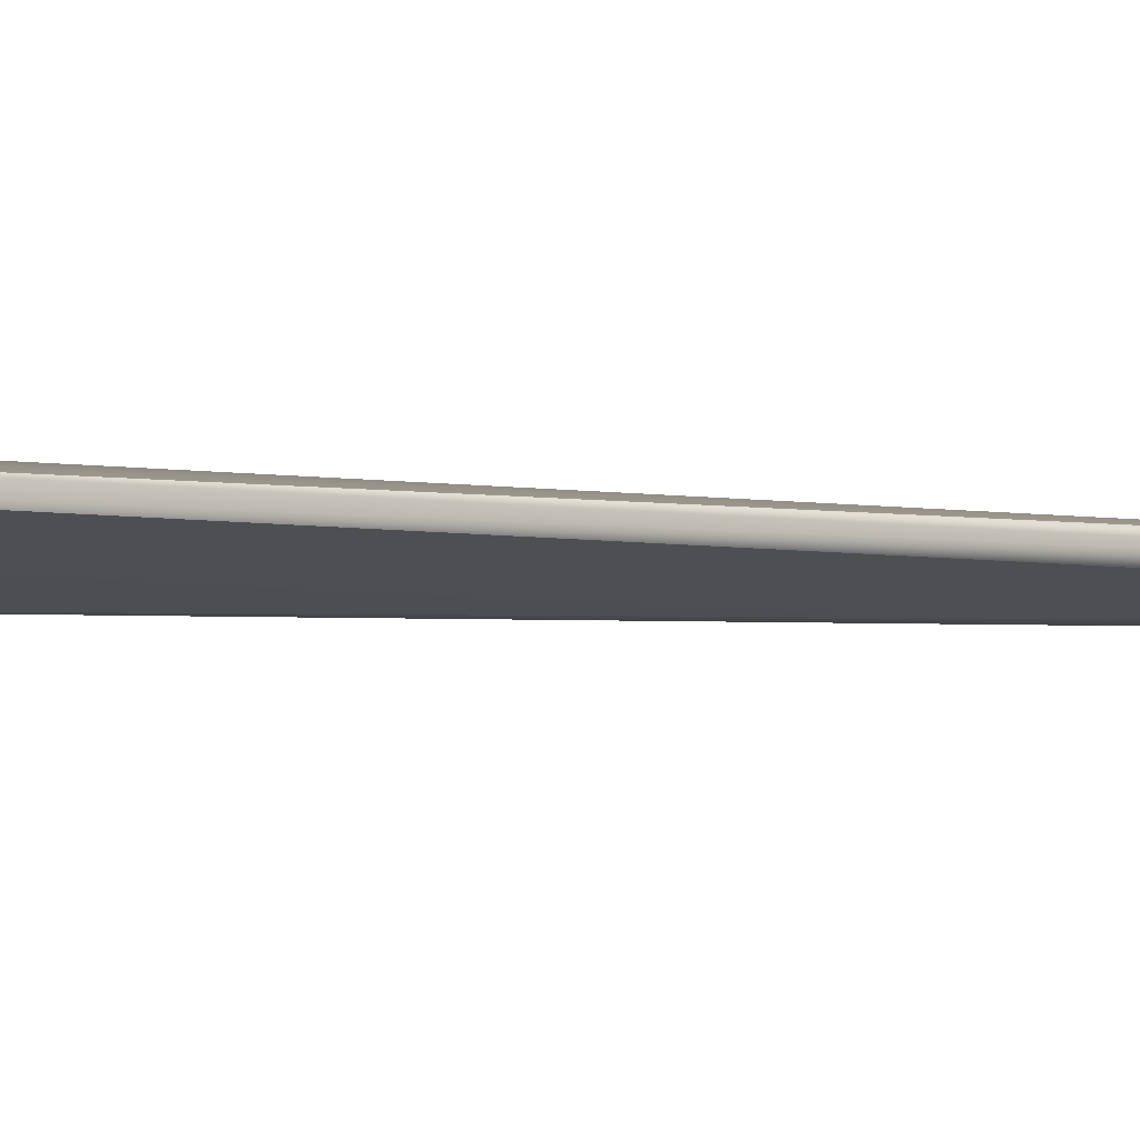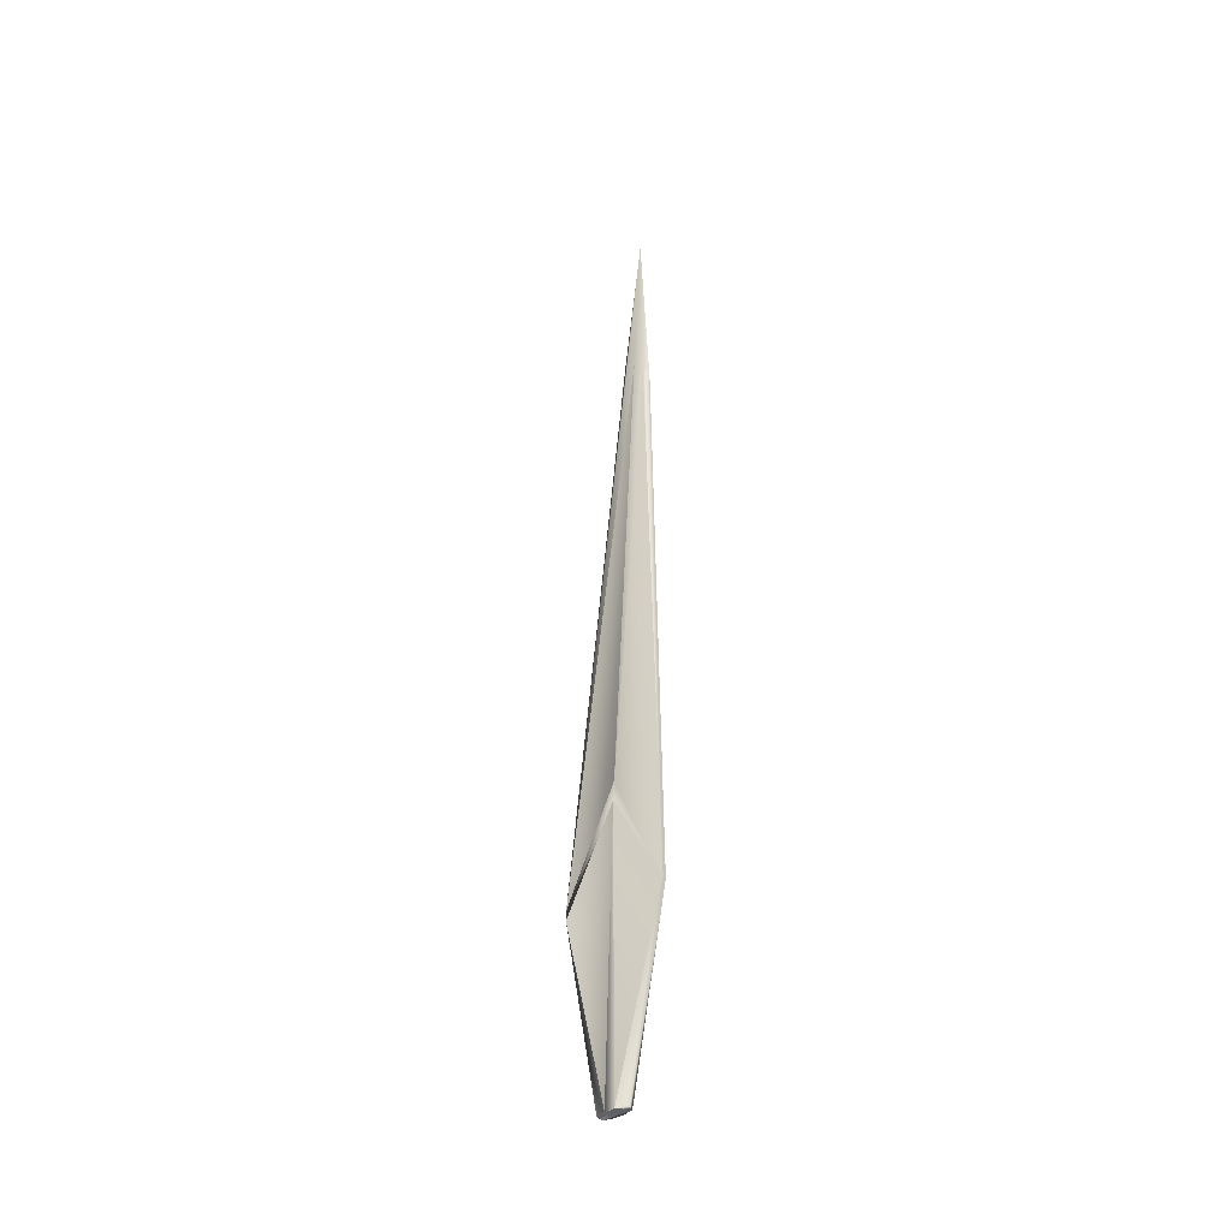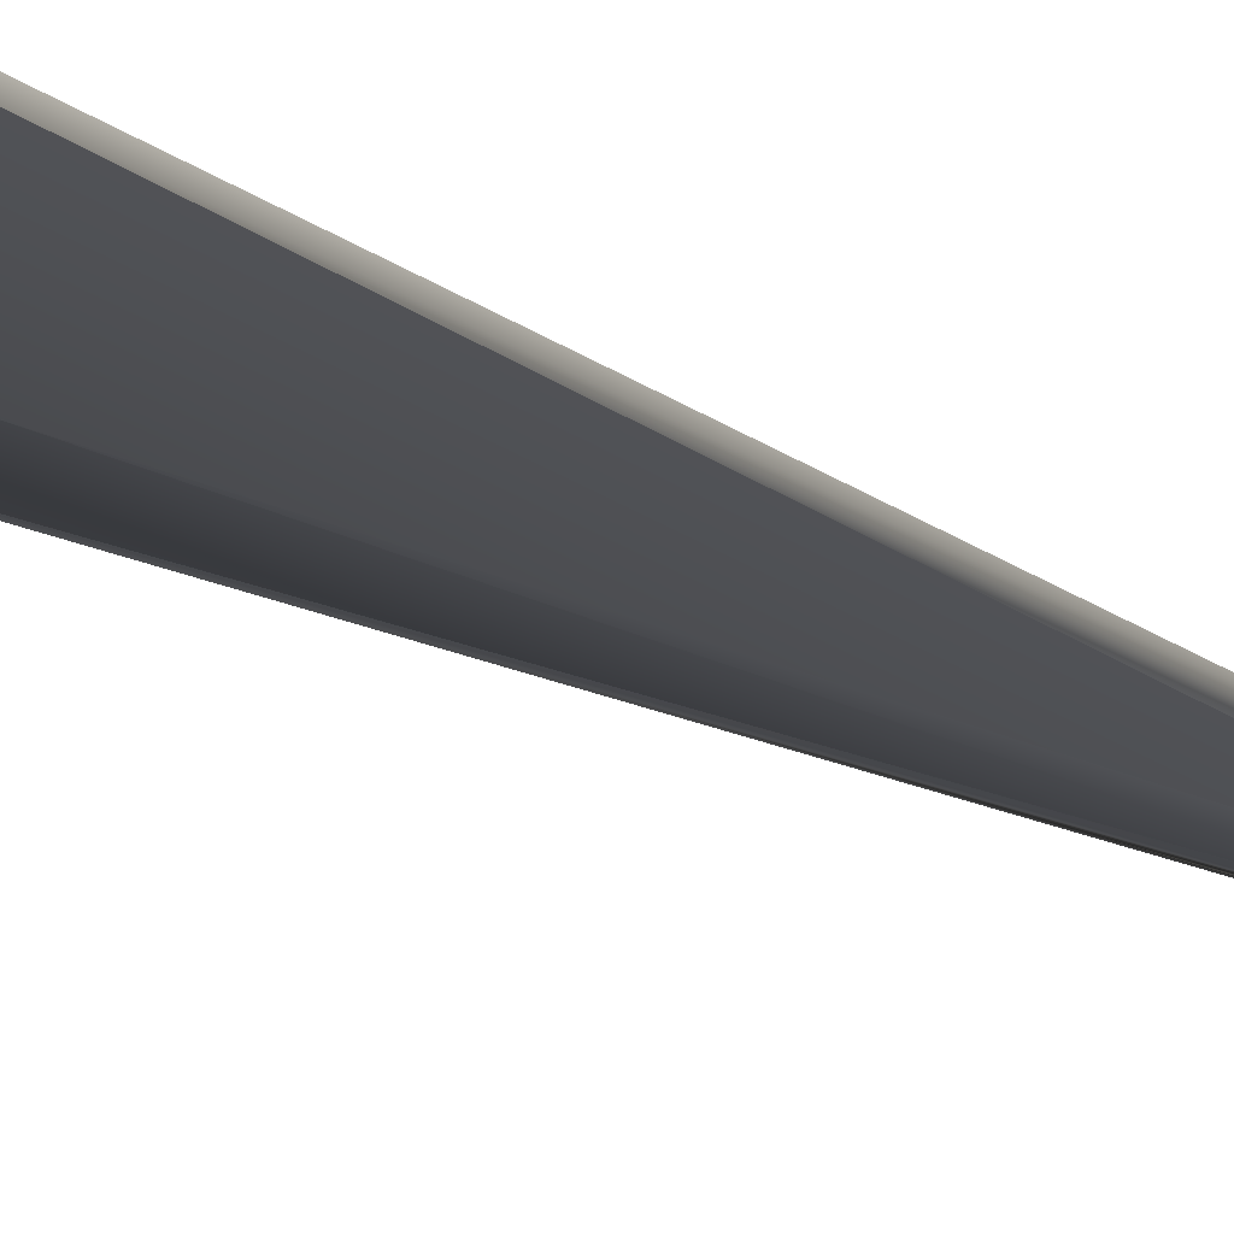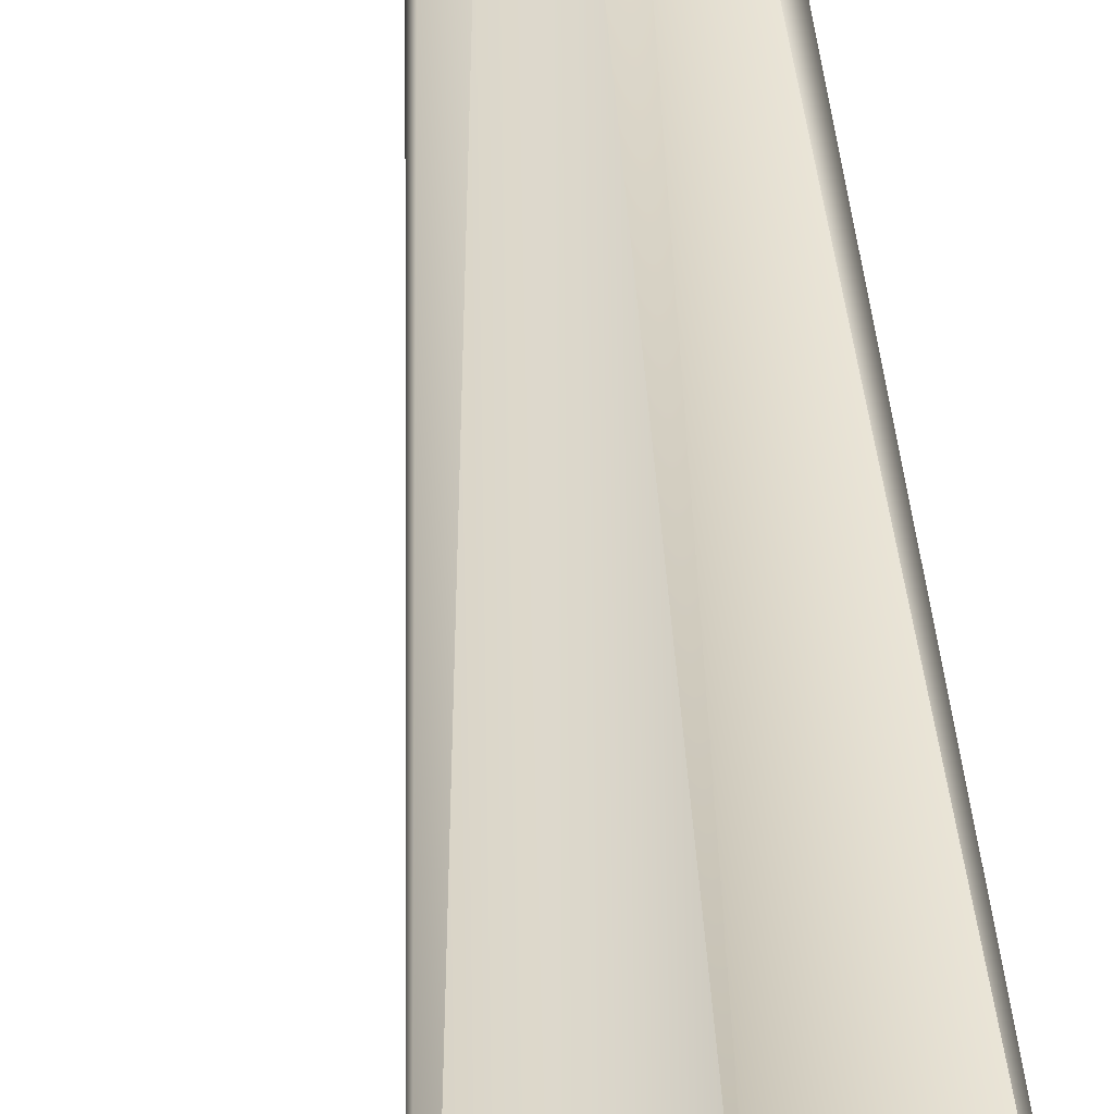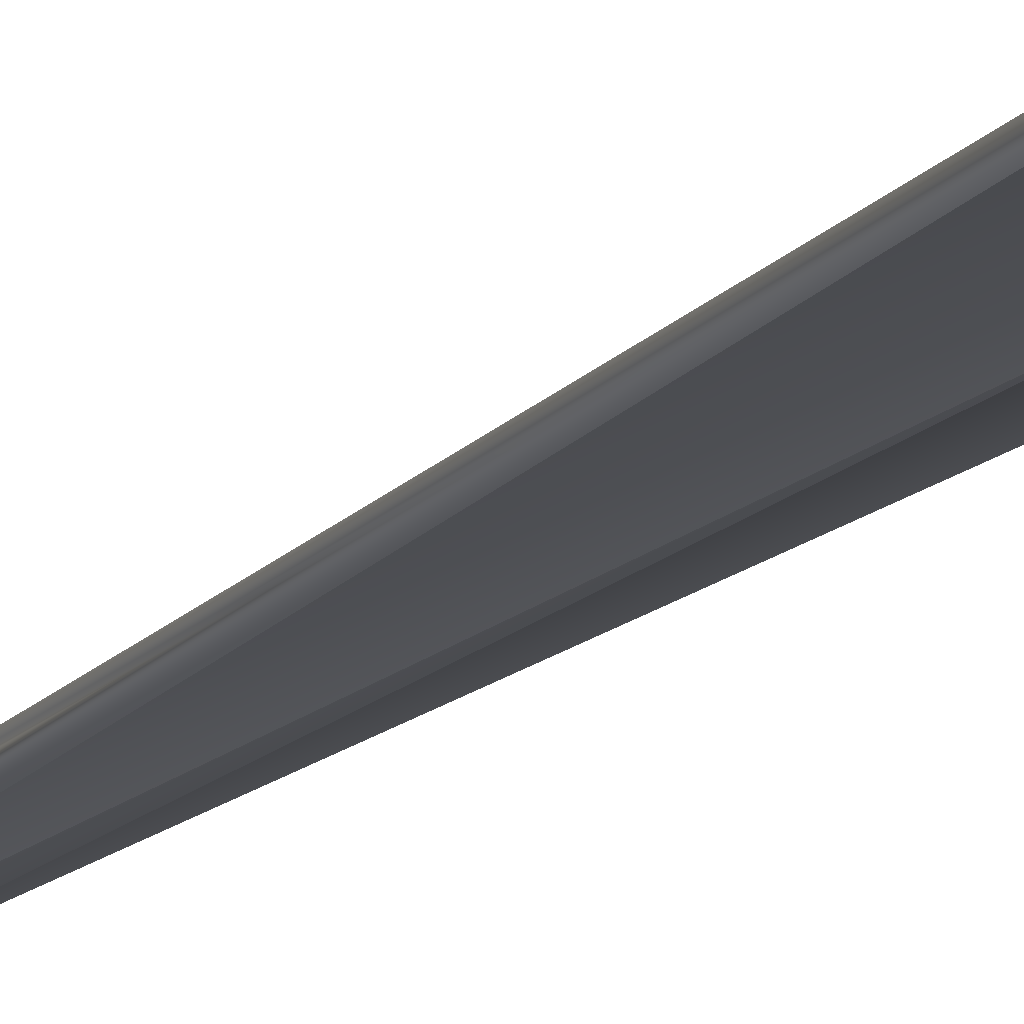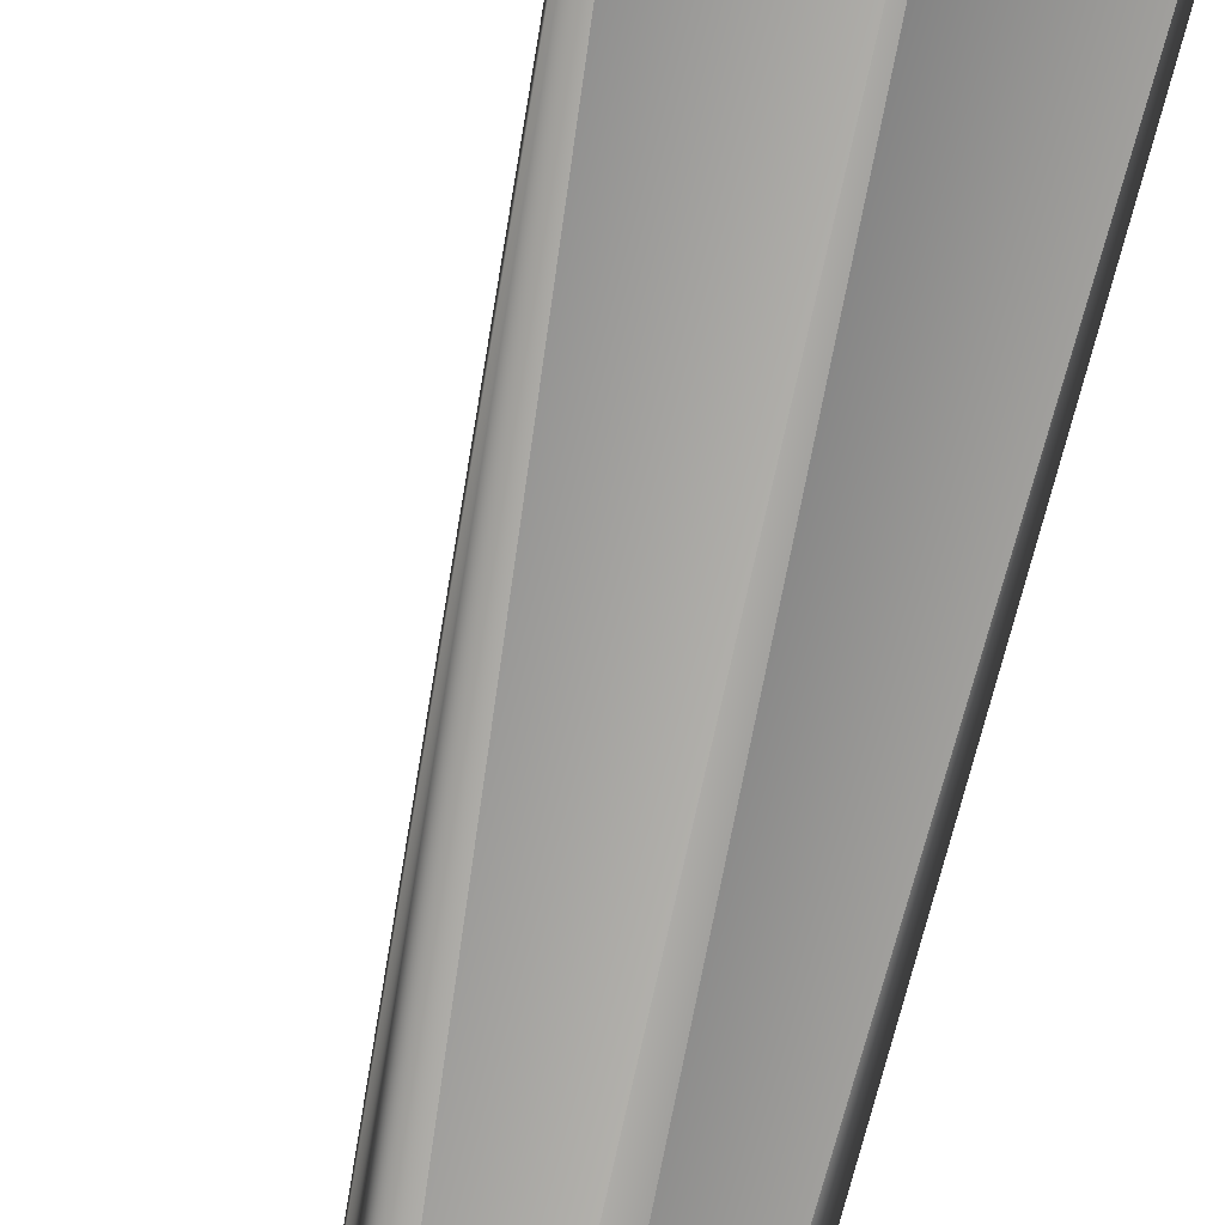
<metadata>
{"format":"obj","ext":"obj","renderer":"f3d","projection":"perspective","resolution":1024,"background":"white","views":[{"elev":-2.3,"azim":44.2,"up":"+Z"},{"elev":-41.3,"azim":32.2,"up":"+Y"},{"elev":-9.7,"azim":21.6,"up":"+Z"},{"elev":42.7,"azim":-6.1,"up":"+Z"},{"elev":-19.4,"azim":-34.8,"up":"+Z"},{"elev":-76.5,"azim":-14.8,"up":"+Z"}]}
</metadata>
<code>
o Bastard
v 0.01085 0.2071 -0.012
v 0.007594 0.185 0.01146
v 0.009656 0.185 -0.01211
v 0.008789 0.2071 0.01157
v 0.0325 0.7963 0.006139
v 0.04409 0.7777 0.007148
v 0.03316 0.7963 -0.001425
v 0.04475 0.7777 -0.000416
v 0.05139 0.7518 0.003969
v 0.0178 0.807 0.001046
v 0.04025 0.9986 0.003061
v 0.05056 0.7726 0.003902
v -0.01475 -0.1387 0.002403
v -0.004417 -0.1387 0.00586
v 0.006135 -0.1386 0.006783
v 0.01691 -0.1386 0.005173
v -0.01395 -0.1387 -0.006753
v -0.003173 -0.1386 -0.008363
v 0.00738 -0.1386 -0.00744
v 0.01771 -0.1386 -0.003983
v 0.01833 -0.1383 0.000684
v -0.01537 -0.1382 -0.002265
v -0.05327 0.08722 -0.002188
v -0.05324 0.07633 -0.002188
v 0.05861 0.08124 0.006454
v -0.05271 0.08722 -0.008597
v -0.05267 0.07633 -0.008597
v 0.05898 0.08124 0.002318
f 6 9 12
f 12 9 8
f 23 26 27
f 27 24 23
f 25 16 21 28
f 18 17 27
f 17 22 27
f 26 3 27
f 3 18 27
f 19 20 18
f 20 17 18
f 3 19 18
f 20 15 17
f 15 13 17
f 13 22 17
f 13 14 24
f 14 2 24
f 2 23 24
f 2 4 23
f 4 5 23
f 5 11 23
f 11 10 23
f 10 26 23
f 10 11 26
f 11 7 26
f 7 1 26
f 1 3 26
f 1 28 3
f 28 19 3
f 28 20 19
f 21 16 20
f 16 15 20
f 28 21 20
f 14 13 15
f 16 25 15
f 25 2 15
f 2 14 15
f 25 4 2
f 6 5 4
f 25 6 4
f 6 11 5
f 6 12 11
f 12 8 11
f 8 7 11
f 8 1 7
f 8 28 1
f 13 24 27 22
f 8 9 28
f 9 25 28
f 9 6 25

</code>
